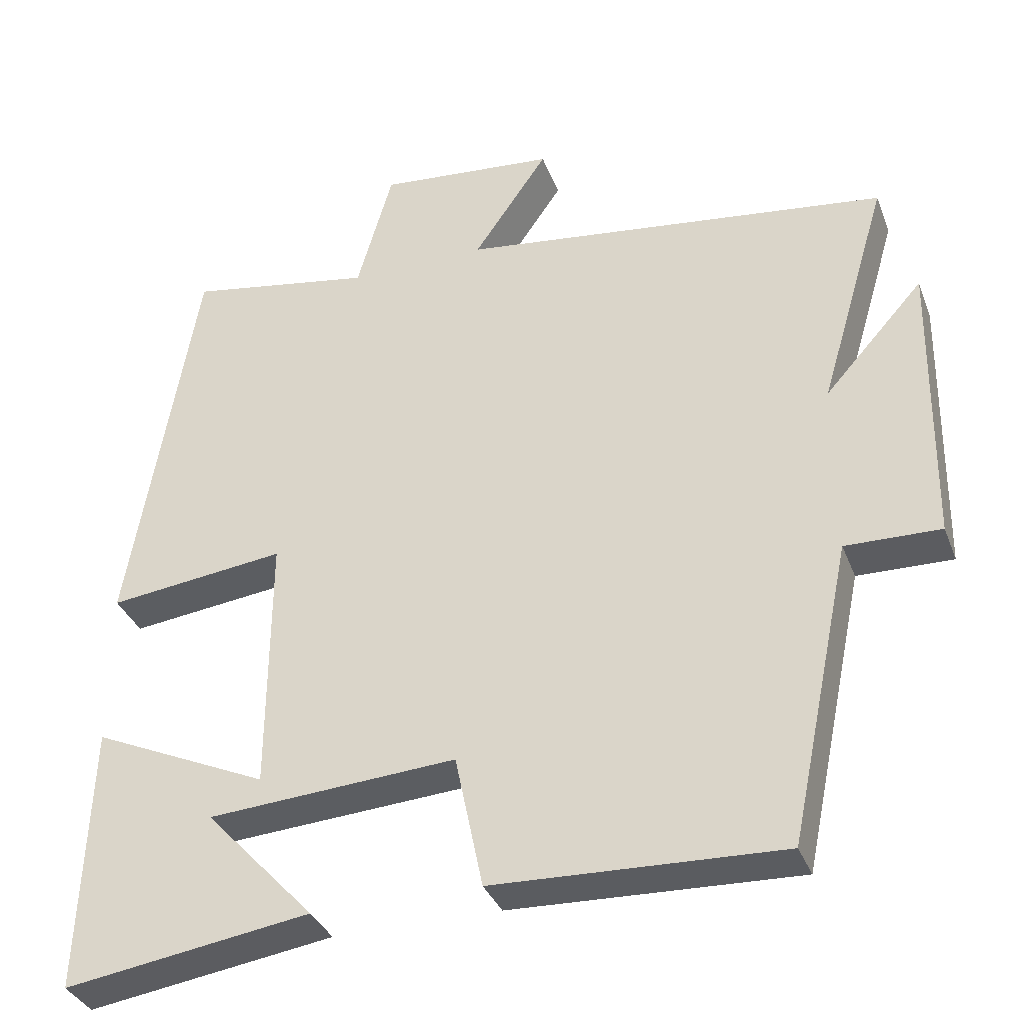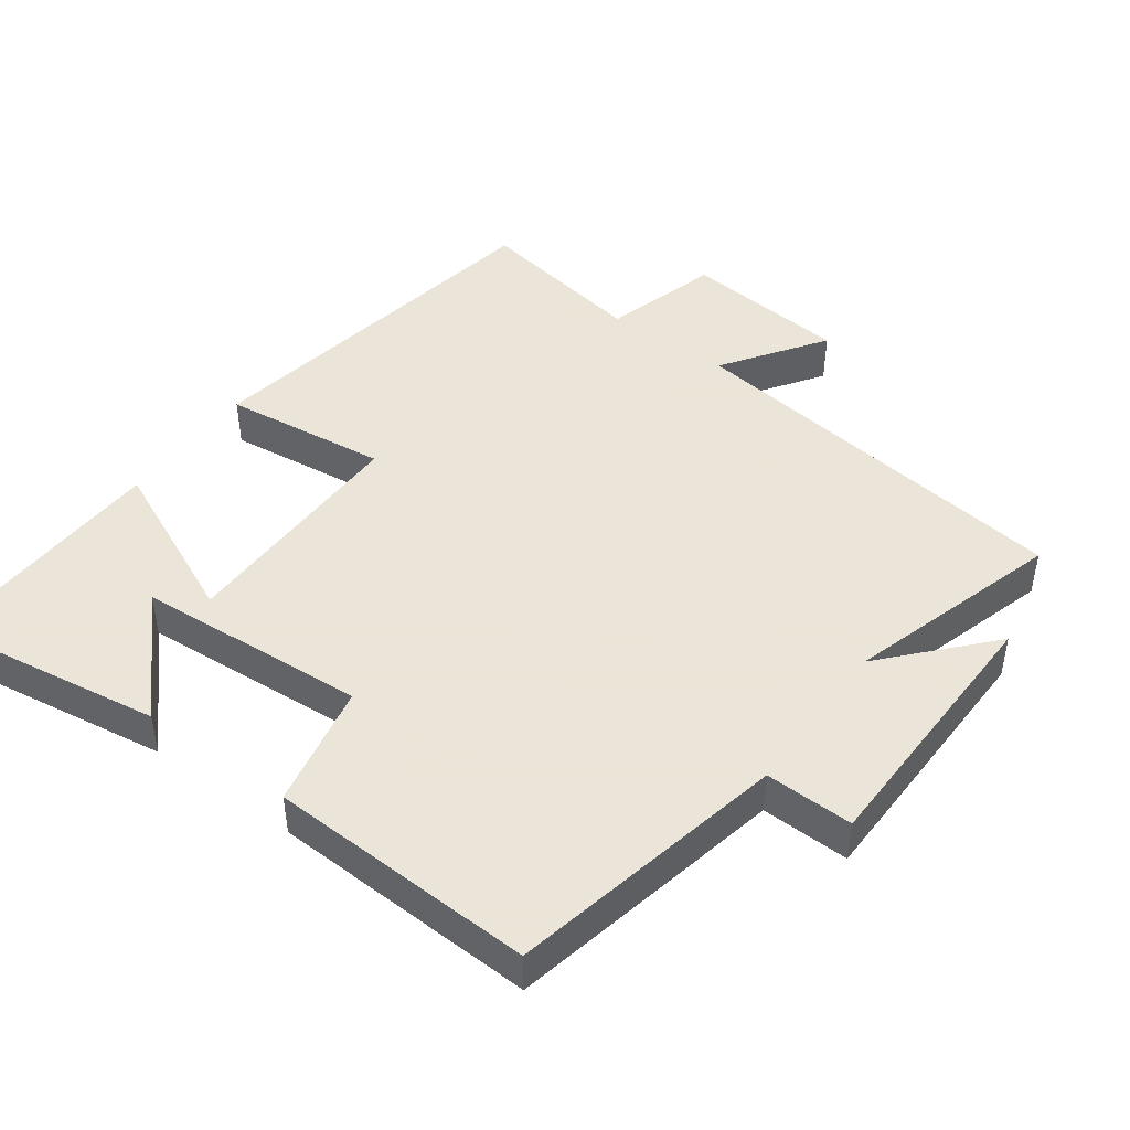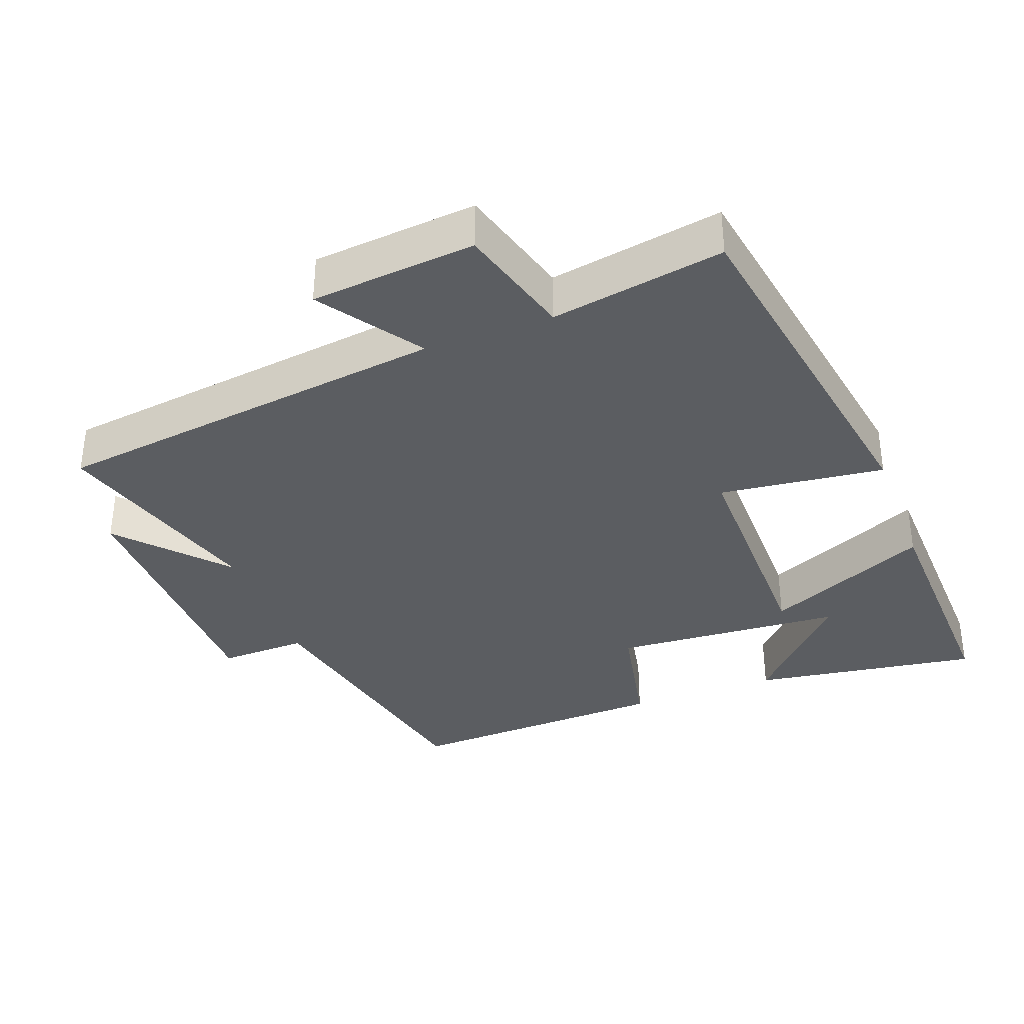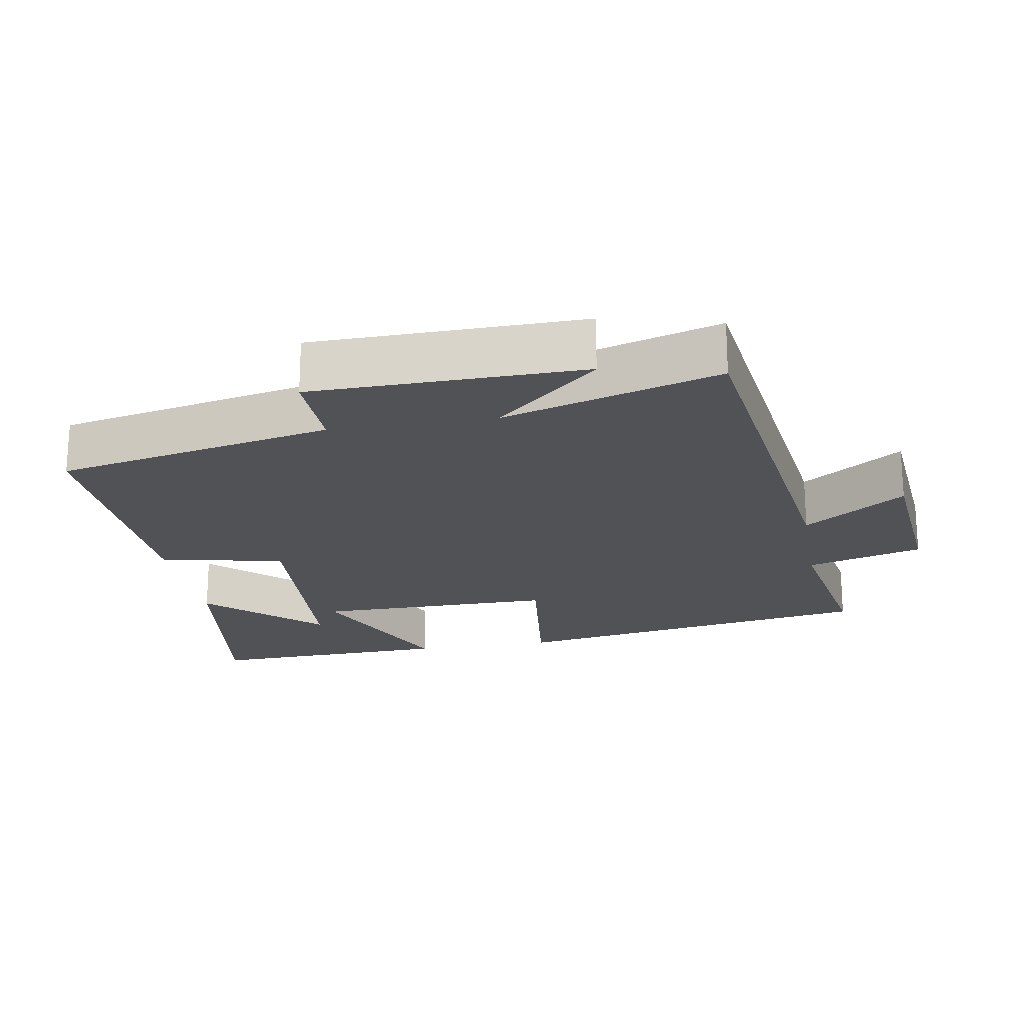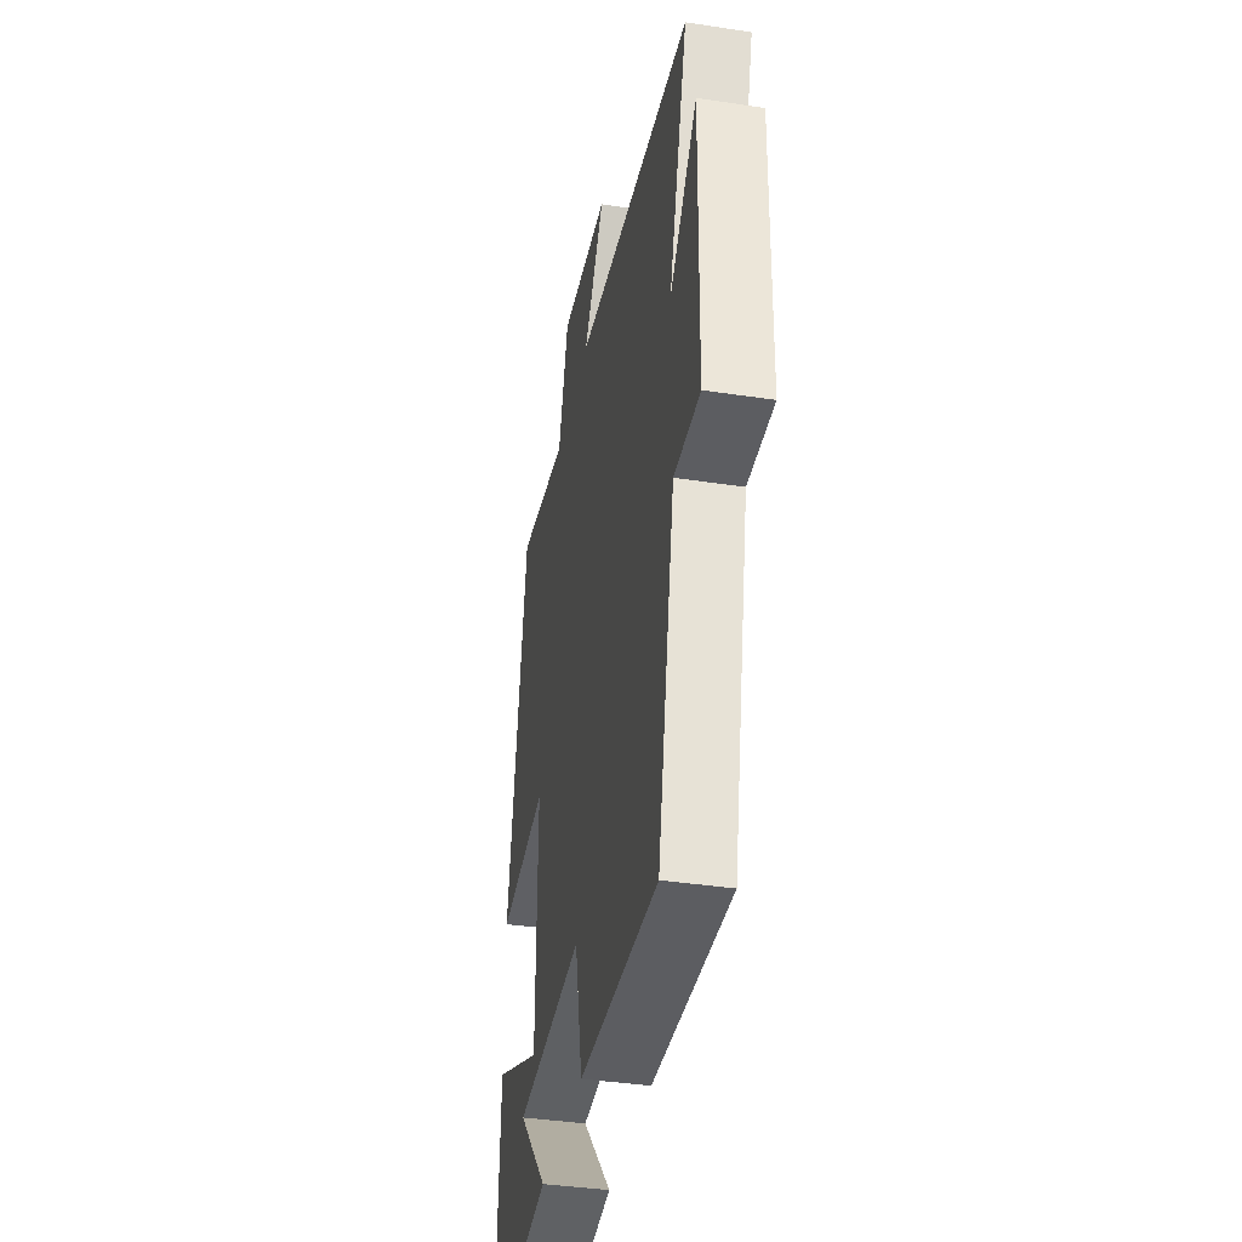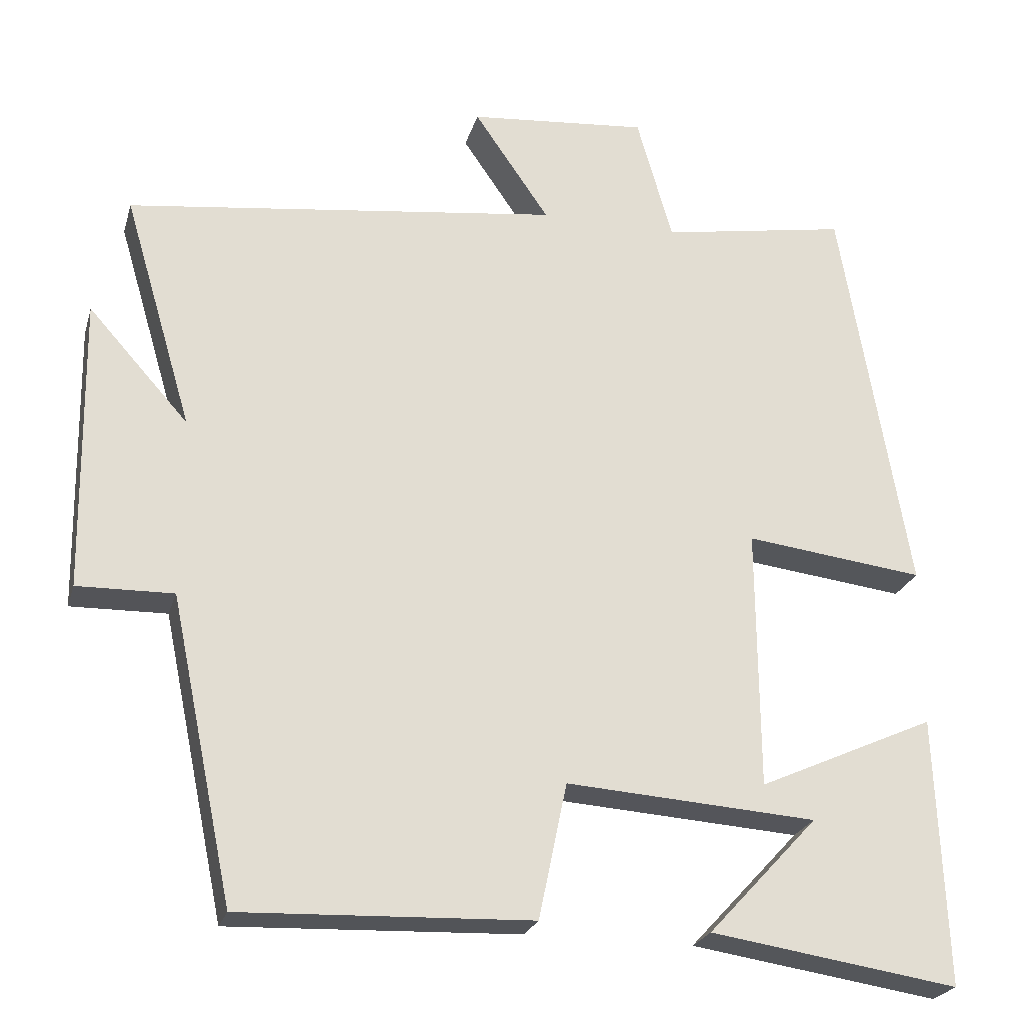
<metadata>
{"format":"obj","ext":"obj","renderer":"f3d","projection":"perspective","resolution":1024,"background":"white","views":[{"elev":-35.0,"azim":-160.6,"up":"+Z"},{"elev":45.5,"azim":-143.9,"up":"+Y"},{"elev":-35.6,"azim":20.5,"up":"+Y"},{"elev":-20.7,"azim":-80.2,"up":"+Y"},{"elev":-38.4,"azim":-100.9,"up":"+Z"},{"elev":-24.0,"azim":-15.0,"up":"+Z"}]}
</metadata>
<code>
v 0.411 0.07 0.543
v 0.5 0.07 0.014
v 0.264 0.07 0.042
v 0.266 0.07 -0.302
v 0.5 0.07 -0.196
v 0.513 0.07 -0.549
v 0.187 0.07 -0.5
v 0.332 0.07 -0.344
v 0.002 0.07 -0.322
v -0.035 0.07 -0.5
v -0.417 0.07 -0.515
v -0.5 0.07 -0.118
v -0.626 0.07 -0.121
v -0.632 0.07 0.265
v -0.5 0.07 0.118
v -0.591 0.07 0.426
v -0.02 0.07 0.5
v -0.119 0.07 0.644
v 0.117 0.07 0.666
v 0.164 0.07 0.5
v 0.411 0 0.543
v 0.5 0 0.014
v 0.264 0 0.042
v 0.266 0 -0.302
v 0.5 0 -0.196
v 0.513 0 -0.549
v 0.187 0 -0.5
v 0.332 0 -0.344
v 0.002 0 -0.322
v -0.035 0 -0.5
v -0.417 0 -0.515
v -0.5 0 -0.118
v -0.626 0 -0.121
v -0.632 0 0.265
v -0.5 0 0.118
v -0.591 0 0.426
v -0.02 0 0.5
v -0.119 0 0.644
v 0.117 0 0.666
v 0.164 0 0.5
f 17 18 19 20
f 15 16 17 20
f 15 20 1
f 12 13 14 15
f 11 12 15
f 10 11 15
f 9 10 15
f 8 9 15
f 5 6 7 8
f 4 5 8
f 4 8 15
f 3 4 15
f 1 2 3
f 1 3 15
f 40 39 38 37
f 40 37 36 35
f 21 40 35
f 35 34 33 32
f 35 32 31
f 35 31 30
f 35 30 29
f 35 29 28
f 28 27 26 25
f 28 25 24
f 35 28 24
f 35 24 23
f 23 22 21
f 35 23 21
f 1 21 22 2
f 2 22 23 3
f 3 23 24 4
f 4 24 25 5
f 5 25 26 6
f 6 26 27 7
f 7 27 28 8
f 8 28 29 9
f 9 29 30 10
f 10 30 31 11
f 11 31 32 12
f 12 32 33 13
f 13 33 34 14
f 14 34 35 15
f 15 35 36 16
f 16 36 37 17
f 17 37 38 18
f 18 38 39 19
f 19 39 40 20
f 20 40 21 1

</code>
